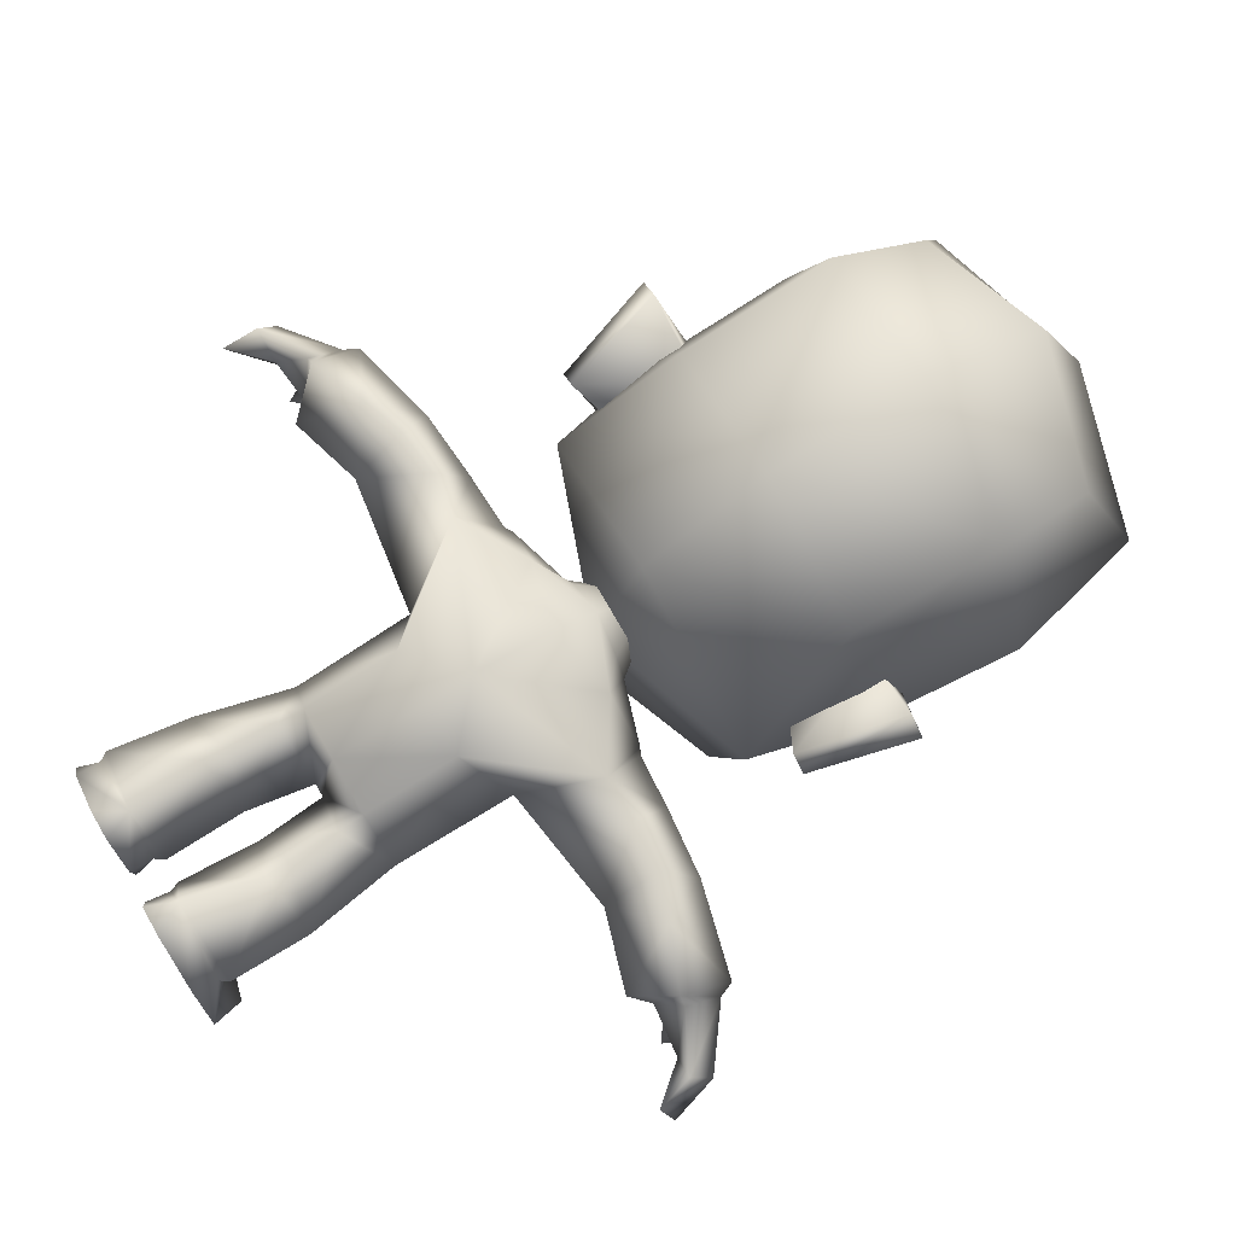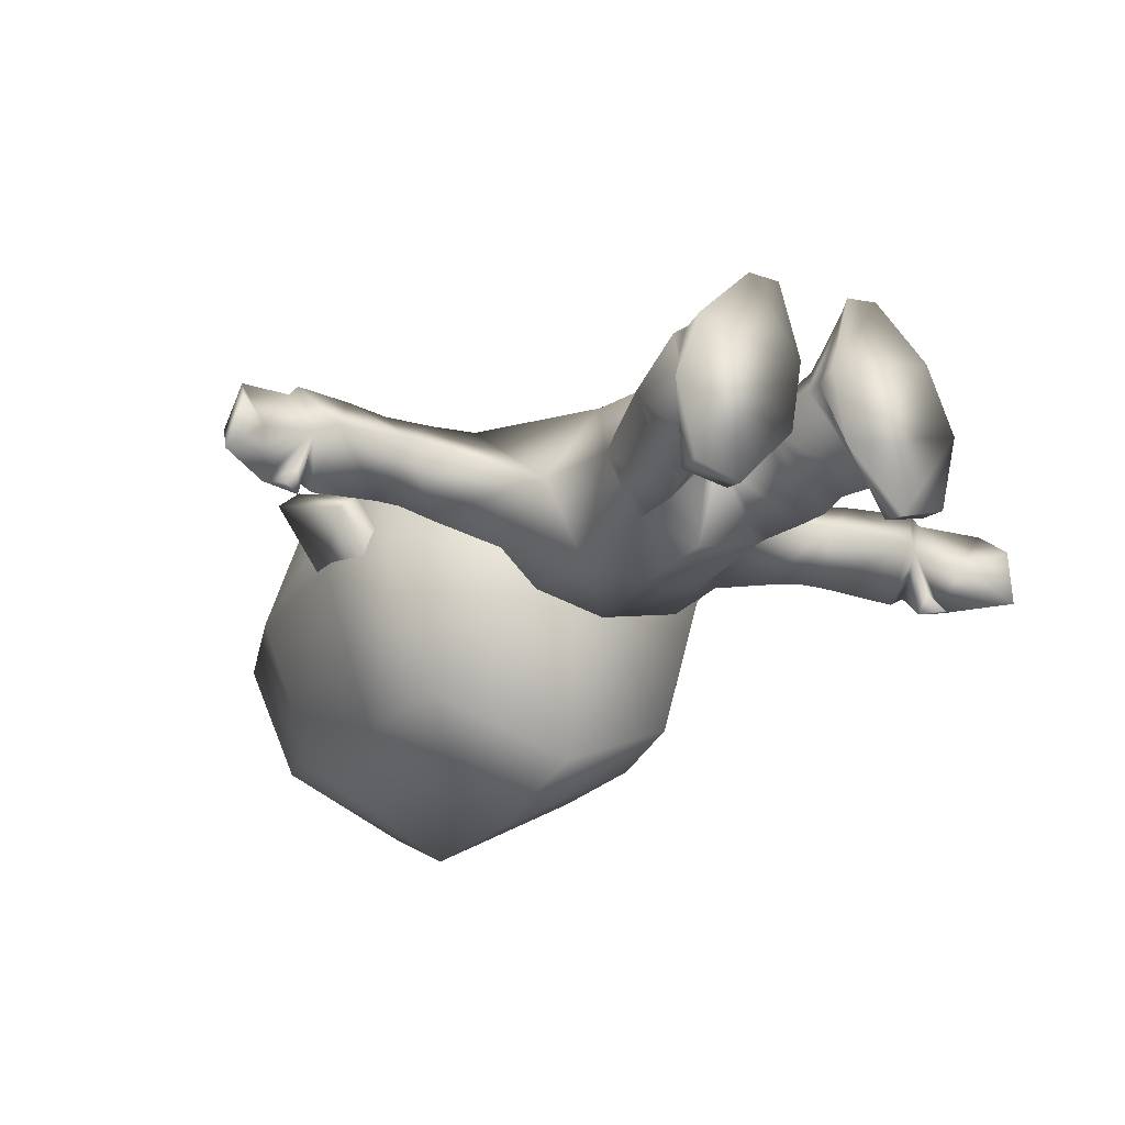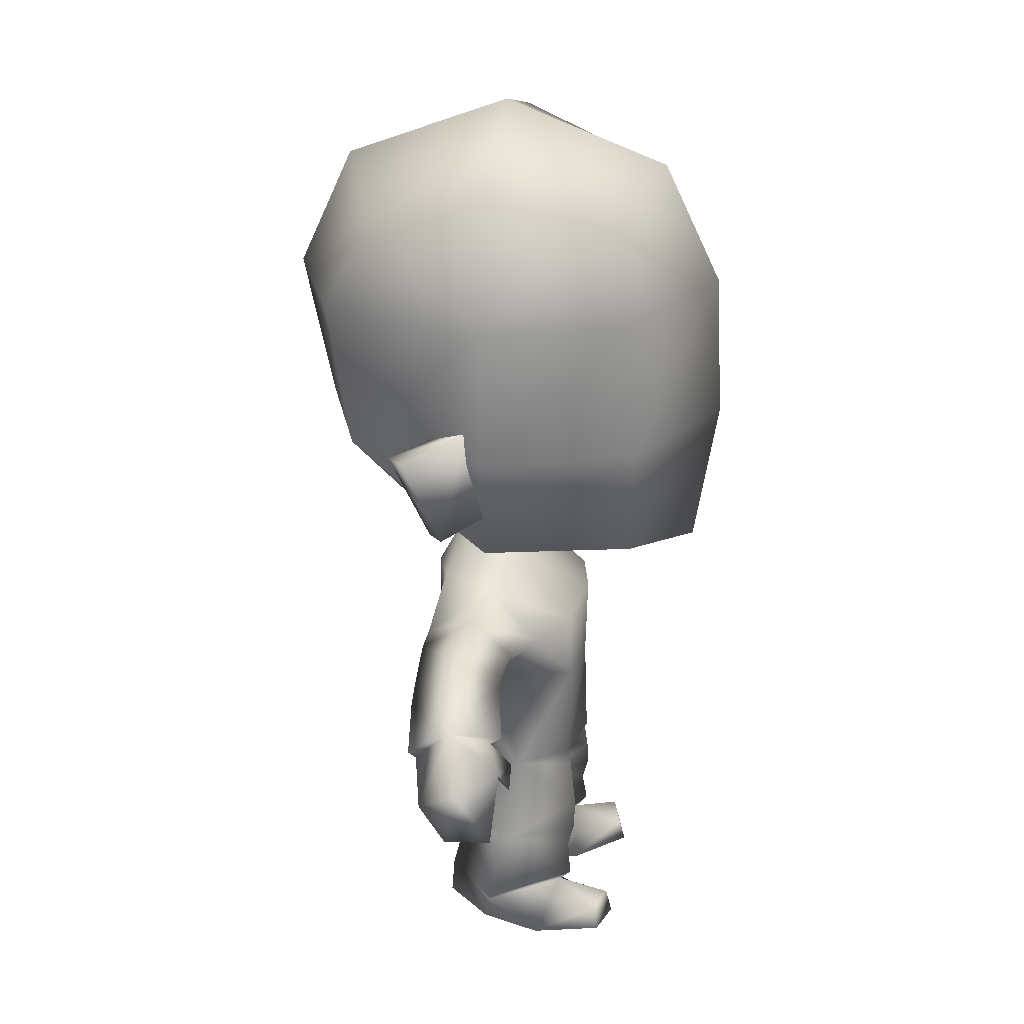
<metadata>
{"format":"obj","ext":"obj","renderer":"f3d","projection":"perspective","resolution":1024,"background":"white","views":[{"elev":75.2,"azim":60.2,"up":"+Z"},{"elev":-23.2,"azim":-25.7,"up":"+Z"},{"elev":26.1,"azim":98.3,"up":"+Y"}]}
</metadata>
<code>
g Captain Spacey v1.2
g Blob Shadow Projector
g MicroMale
v 0.005496 2.424 0.001114
v 0.005496 5.129 -7.494e-07
v -1.068 4.125 -8.15e-07
v 1.079 4.125 -8.15e-07
v 0.005496 4.124 -1.216
v 0.005496 4.125 1.202
v 0.005496 2.508 -1.125
v -0.8847 2.735 -8.913e-07
v 0.8957 2.735 -8.918e-07
v 0.005495 2.689 0.6496
v -0.876 4.857 -7.49e-07
v 0.887 4.857 -7.49e-07
v 0.005496 4.786 -0.9017
v 0.005496 4.786 0.9017
v -0.773 4.125 -0.7746
v 0.784 4.125 -0.7746
v -0.773 4.125 0.9017
v 0.784 4.125 0.9017
v -0.651 2.704 -0.8054
v 0.6619 2.704 -0.8054
v -0.7005 4.617 0.668
v 0.7114 4.617 0.668
v -0.7005 4.617 -0.668
v 0.7114 4.617 -0.668
v -1.018 3.321 -8.942e-07
v 1.029 3.321 -8.942e-07
v 0.005496 3.322 -1.257
v 0.005495 3.321 1.04
v -0.7422 3.321 -0.83
v 0.7532 3.321 -0.83
v -0.7542 3.321 0.7759
v 0.7652 3.321 0.7759
v 0.005495 2.11 -0.5001
v 0.005495 2.219 0.4156
v -0.3811 2.066 -0.4316
v 0.3921 2.066 -0.4316
v -0.3592 2.311 0.3155
v 0.3702 2.311 0.3155
v -0.5944 2.338 0.02171
v 0.6054 2.338 0.0217
v -0.07448 5.239e-05 -0.07162
v 0.08544 -4.671e-05 -0.06979
v -0.5728 -1.971e-05 0.05531
v 0.5833 0.0001369 0.0589
v -0.1715 0.0001886 0.2982
v 0.181 0.0004683 0.3006
v 0.005495 1.662 -0.4873
v -0.3182 1.662 -0.4359
v 0.3292 1.662 -0.4359
v -0.2788 1.559 0.3531
v 0.2898 1.559 0.3531
v 0.00532 1.111 -0.5051
v 0.006155 1.064 0.2972
v -0.3193 1.111 -0.4305
v 0.3292 1.111 -0.4305
v -0.2772 1.064 0.2411
v 0.2902 1.064 0.2412
v -0.1917 2.392 -0.1243
v 0.2027 2.392 -0.1243
v -0.273 2.437 0.01117
v 0.284 2.437 0.01117
v -0.1917 2.439 0.1882
v 0.2027 2.439 0.1882
v 0.005495 2.454 0.29
v 0.005495 2.373 -0.2073
v 0.005496 2.781 0.02052
v -0.2331 0.1517 0.3101
v 0.243 0.1521 0.3126
v -0.08169 0.1253 -0.09983
v 0.09274 0.1252 -0.09793
v -0.4128 0.2147 -0.4021
v 0.4252 0.2147 -0.3992
v -0.5801 0.1252 0.02688
v 0.5907 0.1254 0.03031
v -0.6972 4.512e-06 -0.2831
v 0.709 2.858e-06 -0.2788
v -0.3984 3.719e-06 -0.7266
v 0.4122 1.751e-06 -0.7233
v -0.1315 4.536e-06 -0.4305
v 0.144 2.773e-06 -0.4288
v -0.3894 0.1274 -0.694
v 0.403 0.1274 -0.6907
v -0.3716 0.5918 -0.4758
v 0.3844 0.5923 -0.4755
v -0.2844 0.6666 0.1931
v 0.301 0.6669 0.1927
v -0.07146 0.5942 -0.1083
v 0.08525 0.5924 -0.1066
v -0.3353 0.7383 -0.4769
v 0.348 0.7392 -0.477
v -0.5837 0.5887 -0.06598
v 0.5974 0.5904 -0.06759
v -0.3025 0.5462 0.2127
v 0.3158 0.5471 0.213
v -0.3846 0.465 -0.4428
v 0.3965 0.4647 -0.4412
v -0.4283 0.2822 -0.4657
v 0.4405 0.2821 -0.4628
v -0.05504 0.1705 -0.1201
v 0.0662 0.1703 -0.1185
v -0.6135 0.1704 0.02043
v 0.6241 0.1706 0.02394
v -2.047 1.75 0.1858
v 2.052 1.76 0.1864
v -1.927 1.761 -0.005417
v 1.932 1.771 -0.004822
v -0.7101 2.093 0.3632
v 0.7147 2.103 0.3632
v -2.087 1.856 -0.01496
v 2.092 1.866 -0.01437
v -0.5928 2.025 -0.2663
v 0.6038 2.025 -0.2663
v -0.6389 2.309 0.04202
v 0.6436 2.318 0.04202
v -1.769 1.885 0.2497
v 1.774 1.895 0.2503
v -1.424 2.005 0.3372
v 1.428 2.015 0.3372
v -1.246 2.045 -0.1367
v 1.251 2.055 -0.1367
v -1.576 1.694 0.0491
v 1.581 1.703 0.0491
v -1.724 1.886 0.303
v 1.729 1.896 0.303
v -1.61 1.951 -0.2028
v 1.615 1.961 -0.2028
v -1.76 2.142 0.06114
v 1.765 2.152 0.06114
v -1.811 1.746 -0.2767
v 1.816 1.756 -0.2761
v -1.692 1.967 -0.1483
v 1.697 1.977 -0.1477
v -1.794 2.066 0.06294
v 1.799 2.076 0.06353
v -1.667 1.786 0.03846
v 1.672 1.796 0.03905
v -1.881 1.882 -0.2274
v 1.886 1.892 -0.2268
v -2.095 1.57 0.03926
v 2.1 1.58 0.03986
v -2.152 1.624 -0.2208
v 2.157 1.634 -0.2202
v -1.18 1.805 0.1025
v 1.184 1.815 0.1025
v -1.193 2.086 0.3448
v 1.197 2.096 0.3448
v -1.286 2.253 0.1151
v 1.291 2.263 0.1151
v -1.307 2.048 0.3419
v 1.311 2.058 0.3419
v -1.119 2.057 -0.1346
v 1.124 2.067 -0.1346
v -0.4947 1.719 0.0007784
v 0.5057 1.719 0.0007769
v -0.9404 2.112 0.3589
v 0.945 2.122 0.3589
v -0.9196 2.29 0.07413
v 0.9242 2.3 0.07413
v -0.9345 2.095 -0.1576
v 0.9392 2.105 -0.1576
v 0.005495 1.604 0.3531
v 0.005495 1.803 0.4197
v -0.281 0.9238 0.2284
v 0.2952 0.9234 0.2284
v -0.02953 0.9469 -0.1443
v 0.04086 0.9464 -0.1436
v -0.317 1.012 -0.4431
v 0.3267 1.012 -0.4433
v -0.4865 1.086 -0.1347
v 0.4974 1.087 -0.1356
v -0.7004 3.065 -0.0002691
v 0.7114 3.065 -0.0002698
v -0.8773 3.011 -0.07925
v 0.8883 3.011 -0.07925
v -0.7792 3.455 0.1691
v 0.7902 3.455 0.1691
v -0.9806 3.52 0.07729
v 0.9916 3.52 0.07729
v -1.155 3.421 0.4893
v 1.166 3.421 0.4893
v -1.263 3.428 0.3975
v 1.274 3.428 0.3975
v -1.11 2.904 0.2109
v 1.121 2.904 0.2109
v -1.017 2.898 0.2898
v 1.028 2.898 0.2898
v 1.719 1.863 -0.2736
v -1.714 1.854 -0.2742
v 1.744 1.805 -0.1732
v -1.739 1.795 -0.1738
v 0.6119 0.1446 -0.6358
v 0.6223 2.074e-06 -0.6562
v -0.5984 0.1448 -0.6399
v -0.6111 3.956e-06 -0.6555
v -0.3215 0.0001286 0.3102
v 0.331 0.0003731 0.3133
v -0.7005 4.617 0.668
v 0.7114 4.617 0.668
v -0.773 4.125 0.9017
v 0.784 4.125 0.9017
v -0.7542 3.321 0.7759
v 0.7652 3.321 0.7759
v -0.7542 3.321 0.7759
v 0.005495 3.321 1.04
v 0.7652 3.321 0.7759
v -0.02953 0.9469 -0.1443
v 0.04086 0.9464 -0.1436
v -0.4865 1.086 -0.1347
v -0.4947 1.719 0.0007784
v 0.4974 1.087 -0.1356
v 0.5057 1.719 0.0007769
v -0.5944 2.338 0.02171
v -0.273 2.437 0.01117
v 0.284 2.437 0.01117
v 0.6054 2.338 0.0217
v 0.005495 2.373 -0.2073
v -0.1917 2.392 -0.1243
v 0.2027 2.392 -0.1243
v -0.1917 2.439 0.1882
v 0.005495 2.454 0.29
v 0.2027 2.439 0.1882
v 0.005495 2.454 0.29
v -0.273 2.437 0.01117
v 0.284 2.437 0.01117
v -0.5728 -1.971e-05 0.05531
v -0.1715 0.0001886 0.2982
v -0.3215 0.0001286 0.3102
v 0.331 0.0003731 0.3133
v 0.5833 0.0001369 0.0589
v -0.07448 5.239e-05 -0.07162
v 0.181 0.0004683 0.3006
v 0.08544 -4.671e-05 -0.06979
v -0.5837 0.5887 -0.06598
v 0.5974 0.5904 -0.06759
v -0.07146 0.5942 -0.1083
v 0.08525 0.5924 -0.1066
v -0.4128 0.2147 -0.4021
v -0.5801 0.1252 0.02688
v 0.5907 0.1254 0.03031
v 0.4252 0.2147 -0.3992
v -0.6135 0.1704 0.02043
v -0.2331 0.1517 0.3101
v 0.243 0.1521 0.3126
v 0.6241 0.1706 0.02394
v -0.5801 0.1252 0.02688
v 0.5907 0.1254 0.03031
v -0.08169 0.1253 -0.09983
v 0.09274 0.1252 -0.09793
v -0.05504 0.1705 -0.1201
v 0.0662 0.1703 -0.1185
v -0.08169 0.1253 -0.09983
v 0.09274 0.1252 -0.09793
v -1.769 1.885 0.2497
v -1.667 1.786 0.03846
v 1.774 1.895 0.2503
v 1.672 1.796 0.03905
v -1.794 2.066 0.06294
v 1.799 2.076 0.06353
v -1.667 1.786 0.03846
v -1.576 1.694 0.0491
v 1.581 1.703 0.0491
v 1.672 1.796 0.03905
v -1.18 1.805 0.1025
v 1.184 1.815 0.1025
v -1.286 2.253 0.1151
v -1.76 2.142 0.06114
v 1.765 2.152 0.06114
v 1.291 2.263 0.1151
v -1.794 2.066 0.06294
v 1.799 2.076 0.06353
v 1.697 1.977 -0.1477
v -1.881 1.882 -0.2274
v 1.886 1.892 -0.2268
v -2.152 1.624 -0.2208
v 2.157 1.634 -0.2202
v -1.692 1.967 -0.1483
v -1.714 1.854 -0.2742
v 1.697 1.977 -0.1477
v 1.719 1.863 -0.2736
v -1.155 3.421 0.4893
v -0.7792 3.455 0.1691
v 1.166 3.421 0.4893
v 0.7902 3.455 0.1691
v -1.017 2.898 0.2898
v -0.7004 3.065 -0.0002691
v 1.028 2.898 0.2898
v 0.7114 3.065 -0.0002698
v -0.6111 3.956e-06 -0.6555
v -0.6972 4.512e-06 -0.2831
v -0.3984 3.719e-06 -0.7266
v -0.1315 4.536e-06 -0.4305
v 0.144 2.773e-06 -0.4288
v 0.709 2.858e-06 -0.2788
v 0.4122 1.751e-06 -0.7233
v 0.6223 2.074e-06 -0.6562
v 0.9242 2.3 0.07413
v 0.6436 2.318 0.04202
v -0.9196 2.29 0.07413
v -0.6389 2.309 0.04202
v -1.811 1.746 -0.2767
v -1.692 1.967 -0.1483
v 1.816 1.756 -0.2761
v 0.005496 2.424 0.001114
v 0.005496 2.424 0.001114
v 0.005496 2.424 0.001114
v -0.876 4.857 -7.49e-07
v 0.887 4.857 -7.49e-07
v -0.876 4.857 -7.49e-07
v 0.887 4.857 -7.49e-07
v -0.8847 2.735 -8.913e-07
v 0.8957 2.735 -8.918e-07
v 0.005495 2.689 0.6496
v 0.005495 2.689 0.6496
v -0.8847 2.735 -8.913e-07
v 0.8957 2.735 -8.918e-07
v 0.005496 2.781 0.02052
v 0.005496 2.781 0.02052
v 0.005496 2.781 0.02052
v 0.005496 2.781 0.02052
v 0.005496 2.781 0.02052
v 0.005496 2.781 0.02052
v -0.1715 0.0001886 0.2982
v -0.2331 0.1517 0.3101
v 0.243 0.1521 0.3126
v 0.403 0.1274 -0.6907
v 0.403 0.1274 -0.6907
v 0.4122 1.751e-06 -0.7233
v -0.2844 0.6666 0.1931
v -0.3025 0.5462 0.2127
v 0.301 0.6669 0.1927
v 0.3158 0.5471 0.213
v -0.3353 0.7383 -0.4769
v -0.3716 0.5918 -0.4758
v 0.348 0.7392 -0.477
v 0.3844 0.5923 -0.4755
v -0.3846 0.465 -0.4428
v 0.3965 0.4647 -0.4412
v -0.2331 0.1517 0.3101
v 0.243 0.1521 0.3126
v -0.4283 0.2822 -0.4657
v 0.4405 0.2821 -0.4628
v -0.4128 0.2147 -0.4021
v 0.4252 0.2147 -0.3992
v -1.61 1.951 -0.2028
v 1.615 1.961 -0.2028
v -1.692 1.967 -0.1483
v -1.61 1.951 -0.2028
v 1.615 1.961 -0.2028
v 1.697 1.977 -0.1477
v -1.61 1.951 -0.2028
v -1.246 2.045 -0.1367
v 1.251 2.055 -0.1367
v 1.615 1.961 -0.2028
v -1.424 2.005 0.3372
v -1.424 2.005 0.3372
v -1.724 1.886 0.303
v 1.729 1.896 0.303
v 1.428 2.015 0.3372
v 1.428 2.015 0.3372
v -1.769 1.885 0.2497
v 1.774 1.895 0.2503
v -2.095 1.57 0.03926
v 2.1 1.58 0.03986
v -1.881 1.882 -0.2274
v -1.739 1.795 -0.1738
v -1.811 1.746 -0.2767
v 1.886 1.892 -0.2268
v -1.119 2.057 -0.1346
v 1.124 2.067 -0.1346
v -1.193 2.086 0.3448
v -1.307 2.048 0.3419
v 1.197 2.096 0.3448
v 1.311 2.058 0.3419
v -0.4947 1.719 0.0007784
v 0.5057 1.719 0.0007769
v -0.9404 2.112 0.3589
v 0.945 2.122 0.3589
v -1.119 2.057 -0.1346
v -0.9345 2.095 -0.1576
v -0.4947 1.719 0.0007784
v -0.9345 2.095 -0.1576
v 0.5057 1.719 0.0007769
v 0.9392 2.105 -0.1576
v 1.124 2.067 -0.1346
v 0.9392 2.105 -0.1576
v -0.9404 2.112 0.3589
v 0.945 2.122 0.3589
v -0.2772 1.064 0.2411
v -0.281 0.9238 0.2284
v 0.2902 1.064 0.2412
v 0.2952 0.9234 0.2284
v -0.3193 1.111 -0.4305
v -0.317 1.012 -0.4431
v 0.3292 1.111 -0.4305
v 0.3267 1.012 -0.4433
v -0.4947 1.719 0.0007784
v -0.5928 2.025 -0.2663
v 0.5057 1.719 0.0007769
v 0.6038 2.025 -0.2663
v -1.11 2.904 0.2109
v 1.121 2.904 0.2109
v -1.263 3.428 0.3975
v -1.11 2.904 0.2109
v 1.121 2.904 0.2109
v 1.274 3.428 0.3975
v -0.6972 4.512e-06 -0.2831
v -0.3984 3.719e-06 -0.7266
v 0.709 2.858e-06 -0.2788
v 0.4122 1.751e-06 -0.7233
v 0.945 2.122 0.3589
v -0.9404 2.112 0.3589
v 1.744 1.805 -0.1732
v 1.816 1.756 -0.2761
v -0.3894 0.1274 -0.694
v -0.3984 3.719e-06 -0.7266
v 0.181 0.0004683 0.3006
f 8 1 19
f 19 29 8
f 29 25 8
f 29 15 25
f 15 3 25
f 3 15 23
f 306 3 23
f 2 306 23
f 13 2 23
f 13 24 2
f 24 307 2
f 307 24 4
f 24 16 4
f 15 5 23
f 5 13 23
f 16 24 5
f 24 13 5
f 5 15 29
f 25 3 31
f 3 17 31
f 17 3 197
f 3 308 197
f 25 31 310
f 26 4 16
f 26 32 4
f 32 18 4
f 18 198 4
f 198 309 4
f 32 26 311
f 30 26 16
f 30 16 5
f 9 26 30
f 20 9 30
f 305 9 20
f 27 30 5
f 20 30 27
f 27 5 29
f 27 29 19
f 7 27 19
f 7 20 27
f 303 7 19
f 7 304 20
f 10 9 305
f 203 204 10
f 204 205 312
f 1 8 312
f 313 314 203
f 315 313 205
f 11 2 21
f 2 14 21
f 22 14 2
f 12 22 2
f 14 6 21
f 14 22 6
f 6 199 21
f 22 200 6
f 199 6 28
f 28 6 200
f 201 199 28
f 202 28 200
f 41 43 195
f 195 45 41
f 41 291 43
f 291 406 43
f 406 291 407
f 196 44 42
f 42 46 196
f 292 42 44
f 293 292 44
f 292 293 294
f 47 33 48
f 33 35 48
f 47 49 33
f 49 36 33
f 47 48 54
f 52 47 54
f 52 55 47
f 55 49 47
f 52 54 165
f 165 166 52
f 166 55 52
f 54 48 208
f 48 209 208
f 55 210 49
f 210 211 49
f 35 33 58
f 35 58 39
f 58 60 39
f 35 111 48
f 112 36 49
f 54 208 167
f 210 55 168
f 167 208 89
f 208 91 89
f 89 91 83
f 83 91 95
f 95 91 97
f 91 101 97
f 97 101 237
f 101 238 237
f 35 39 111
f 111 39 113
f 382 383 112
f 382 264 383
f 264 261 352
f 261 353 352
f 264 352 369
f 261 262 348
f 262 349 348
f 264 384 385
f 160 296 112
f 296 114 112
f 112 114 40
f 112 40 36
f 59 36 40
f 61 59 40
f 36 59 33
f 59 65 33
f 33 65 58
f 148 296 160
f 152 148 160
f 120 148 152
f 148 120 128
f 120 126 128
f 128 126 258
f 345 132 258
f 56 50 53
f 50 161 53
f 53 161 51
f 57 53 51
f 56 53 206
f 53 207 206
f 53 57 207
f 56 169 50
f 169 153 50
f 57 51 170
f 51 154 170
f 50 153 107
f 154 51 108
f 107 162 50
f 162 161 50
f 161 162 51
f 162 108 51
f 162 107 37
f 34 162 37
f 34 37 64
f 37 62 64
f 213 62 37
f 212 213 37
f 37 107 212
f 34 64 38
f 108 162 38
f 162 34 38
f 64 63 38
f 63 214 38
f 214 215 38
f 215 108 38
f 297 108 215
f 108 297 158
f 410 108 158
f 212 107 299
f 375 108 156
f 144 375 156
f 122 144 118
f 124 122 118
f 256 122 124
f 255 256 124
f 144 150 118
f 144 146 150
f 146 144 377
f 387 158 268
f 372 387 268
f 372 268 373
f 373 268 359
f 359 268 267
f 357 358 267
f 357 267 270
f 361 357 270
f 216 66 217
f 66 216 218
f 217 320 223
f 219 223 318
f 219 316 220
f 321 218 224
f 221 319 224
f 317 221 222
f 73 67 225
f 73 225 75
f 71 73 75
f 75 193 71
f 193 81 71
f 71 81 79
f 69 71 79
f 79 230 69
f 323 69 230
f 322 323 230
f 193 75 194
f 79 81 77
f 193 194 415
f 414 193 415
f 67 227 225
f 67 226 227
f 228 68 229
f 68 74 229
f 229 74 76
f 76 74 72
f 191 76 72
f 82 191 72
f 82 72 80
f 72 70 80
f 232 80 70
f 232 70 324
f 231 232 324
f 82 80 327
f 76 191 192
f 192 191 326
f 416 68 228
f 78 192 325
f 92 90 84
f 92 84 96
f 92 96 98
f 102 92 98
f 102 98 240
f 239 102 240
f 92 210 90
f 210 168 90
f 233 85 93
f 233 93 241
f 93 242 241
f 245 241 242
f 163 85 233
f 169 163 233
f 169 56 163
f 86 234 94
f 94 234 244
f 243 94 244
f 246 243 244
f 86 164 234
f 164 170 234
f 57 170 164
f 328 87 329
f 329 87 99
f 338 329 99
f 99 247 338
f 328 389 87
f 389 206 87
f 388 206 389
f 88 330 331
f 100 88 331
f 339 100 331
f 248 100 339
f 330 88 391
f 88 207 391
f 207 390 391
f 235 332 333
f 235 333 336
f 235 336 340
f 249 235 340
f 249 340 342
f 251 249 342
f 235 165 332
f 165 393 332
f 165 392 393
f 334 236 335
f 335 236 337
f 341 337 236
f 250 341 236
f 343 341 250
f 252 343 250
f 236 334 166
f 334 395 166
f 394 166 395
f 103 115 105
f 115 135 105
f 133 115 103
f 109 133 103
f 137 133 109
f 109 274 137
f 103 139 109
f 109 139 274
f 105 362 103
f 105 141 362
f 272 141 105
f 135 272 105
f 137 276 133
f 276 137 277
f 277 137 300
f 301 188 135
f 188 190 135
f 188 129 190
f 364 135 365
f 364 365 366
f 104 106 116
f 106 136 116
f 104 116 134
f 110 104 134
f 134 138 110
f 275 110 138
f 140 104 110
f 140 110 275
f 363 106 104
f 142 106 363
f 142 273 106
f 273 136 106
f 278 138 134
f 138 278 279
f 138 279 130
f 187 271 136
f 412 187 136
f 302 187 412
f 136 367 189
f 367 413 189
f 123 117 121
f 117 143 121
f 123 121 254
f 253 123 254
f 149 143 117
f 145 143 149
f 145 376 143
f 155 374 143
f 107 374 155
f 411 298 107
f 298 299 107
f 298 386 265
f 386 370 265
f 265 370 371
f 265 371 354
f 265 354 266
f 355 356 266
f 266 356 269
f 356 360 269
f 127 257 125
f 127 125 119
f 147 127 119
f 147 119 151
f 151 159 147
f 159 157 147
f 159 111 157
f 111 113 157
f 257 131 344
f 381 380 111
f 263 380 381
f 260 263 351
f 350 260 351
f 351 263 368
f 259 260 347
f 346 259 347
f 378 263 379
f 396 48 397
f 49 398 399
f 181 177 179
f 177 175 179
f 177 181 400
f 173 177 183
f 285 173 183
f 284 285 400
f 182 180 178
f 180 176 178
f 182 178 184
f 178 174 401
f 401 174 287
f 286 184 287
f 280 281 185
f 281 171 185
f 280 185 403
f 402 280 403
f 282 186 283
f 186 172 283
f 186 282 404
f 282 405 404
f 288 289 290
f 408 295 409
g Root
g LeftUpLeg
g LeftLeg
g LeftFoot
g LeftToeBase
g LeftToe_End
g RightUpLeg
g RightLeg
g RightFoot
g RightToeBase
g RightToe_End
g Spine
g Spine1
g Spine2
g LeftShoulder
g LeftArm
g LeftForeArm
g LeftHand
g LeftHandIndex1
g LeftHandIndex2
g LeftHandIndex3
g LeftHandIndex4
g LeftHandThumb1
g LeftHandThumb2
g LeftHandThumb3
g LeftHandThumb4
g Neck
g Head
g Body PS
g HeadTop_End
g RightShoulder
g RightArm
g RightForeArm
g RightHand
g RightHandIndex1
g RightHandIndex2
g RightHandIndex3
g RightHandIndex4
g RightHandThumb1
g RightHandThumb2
g RightHandThumb3
g RightHandThumb4

</code>
